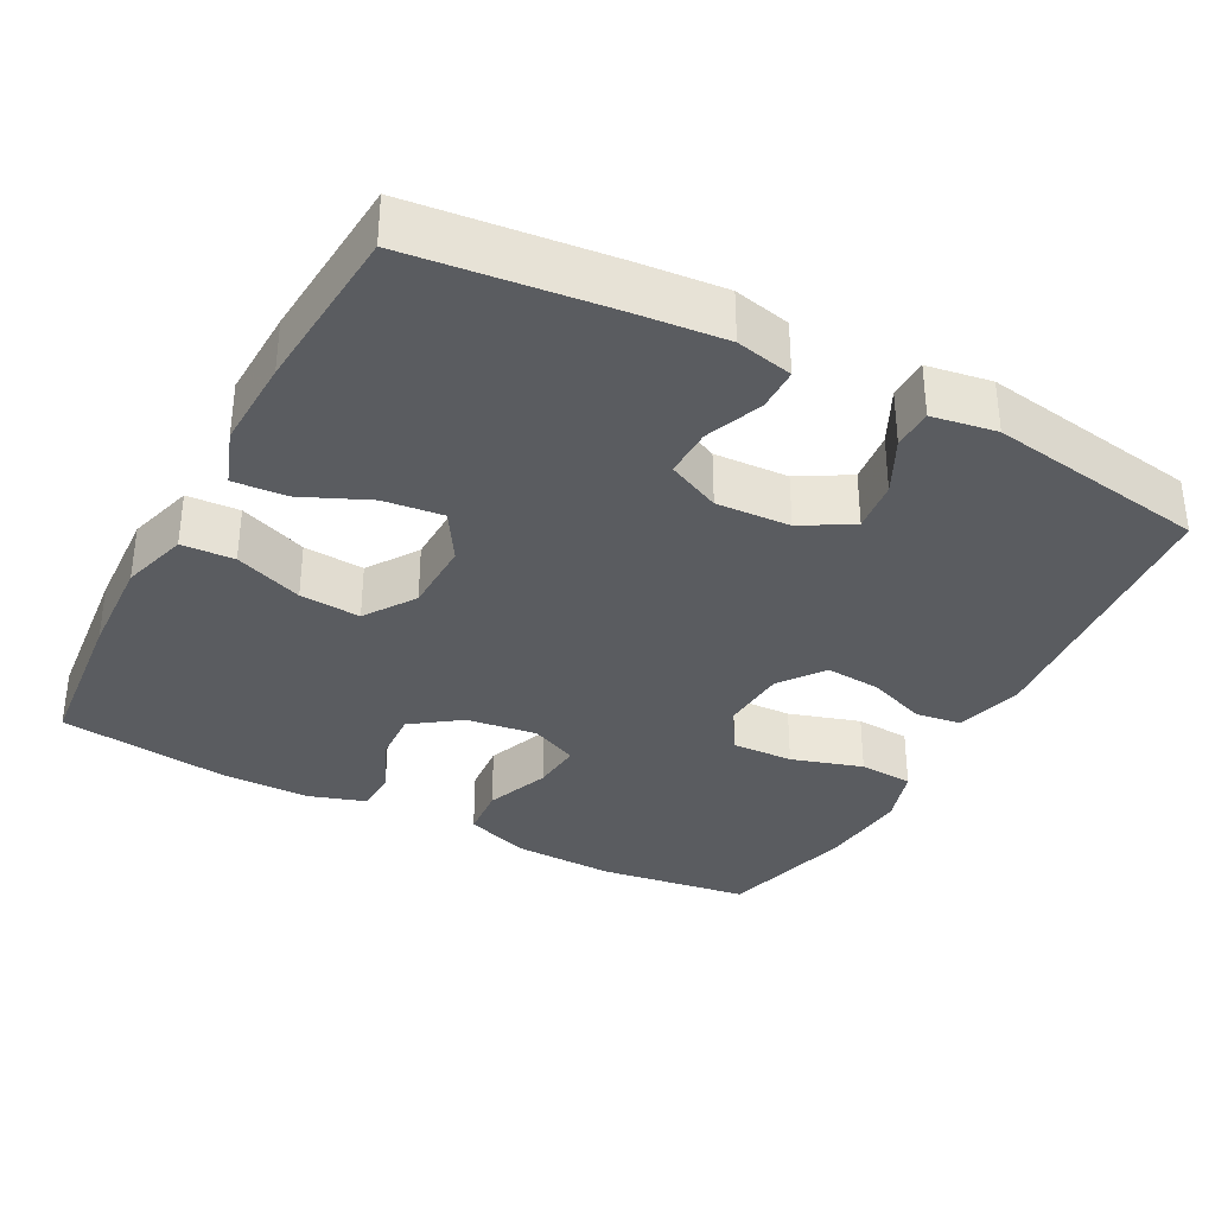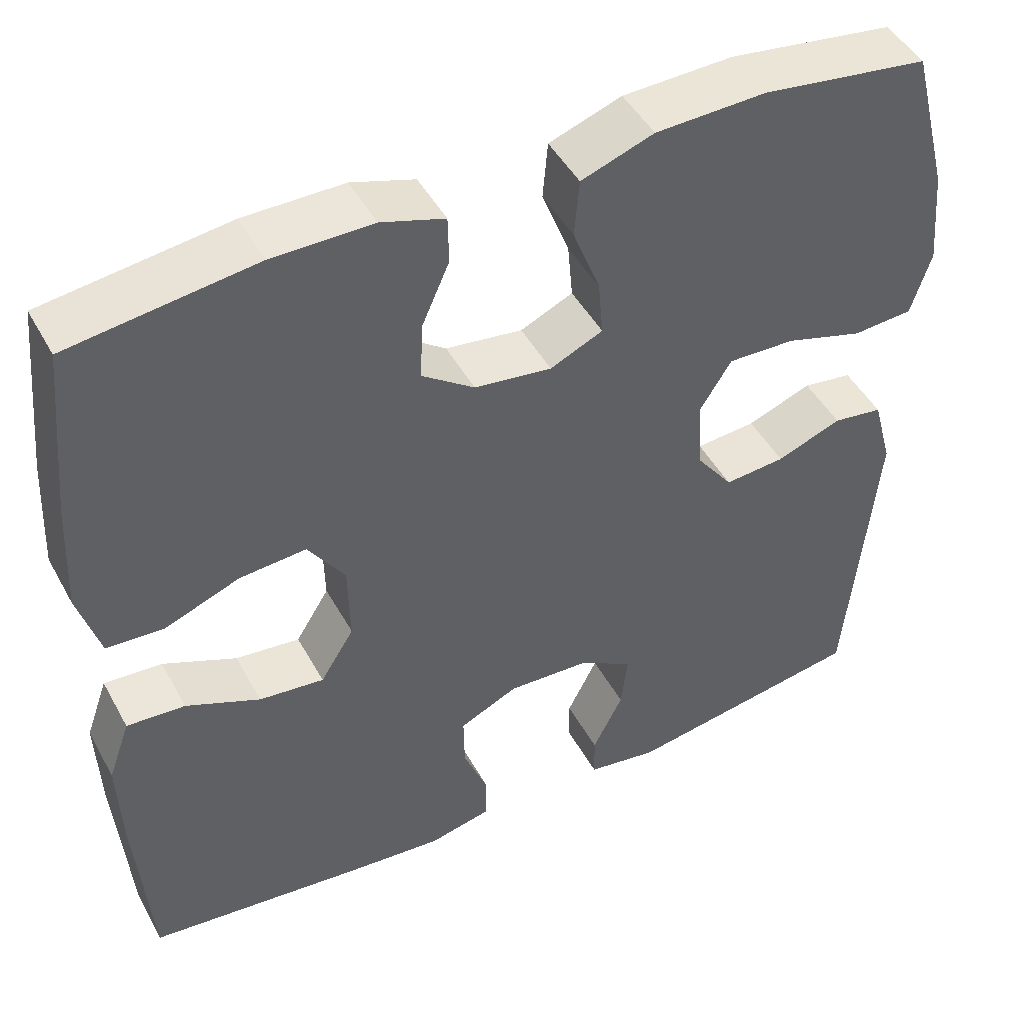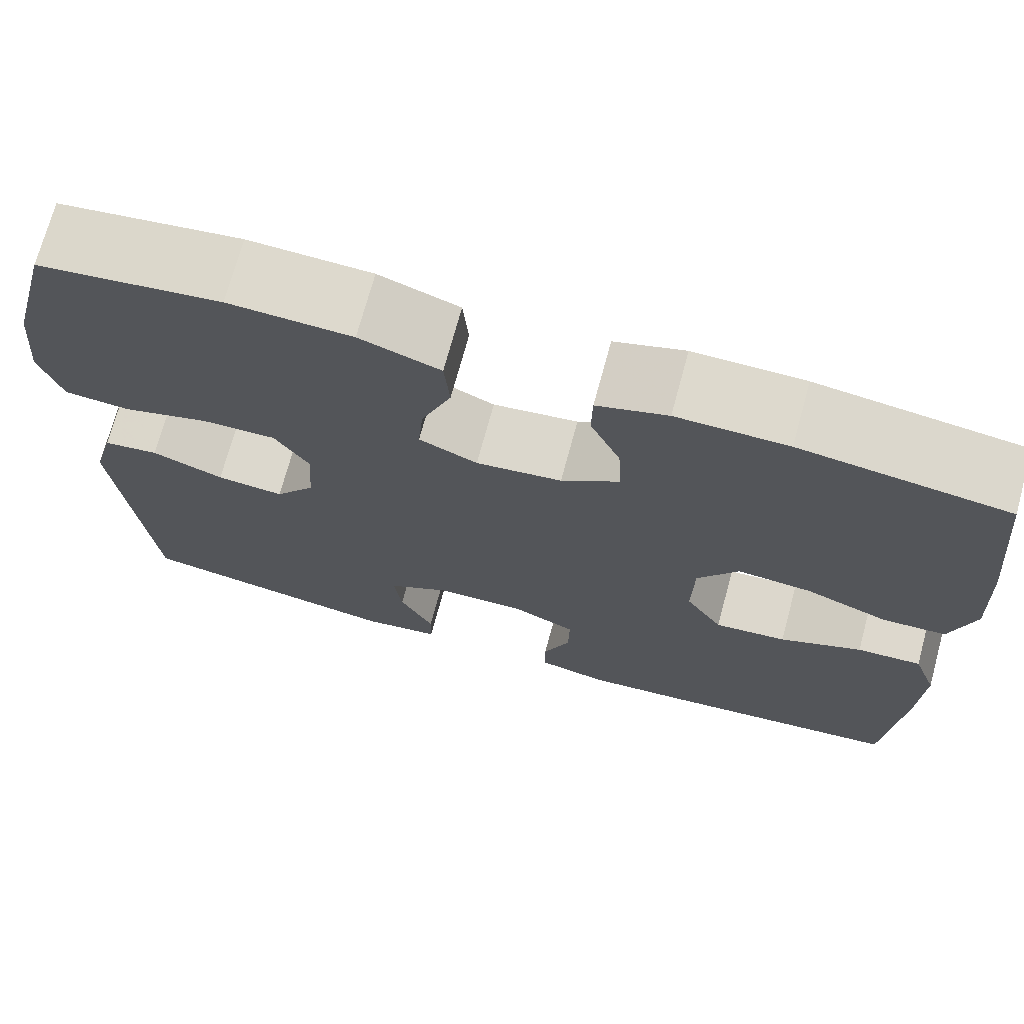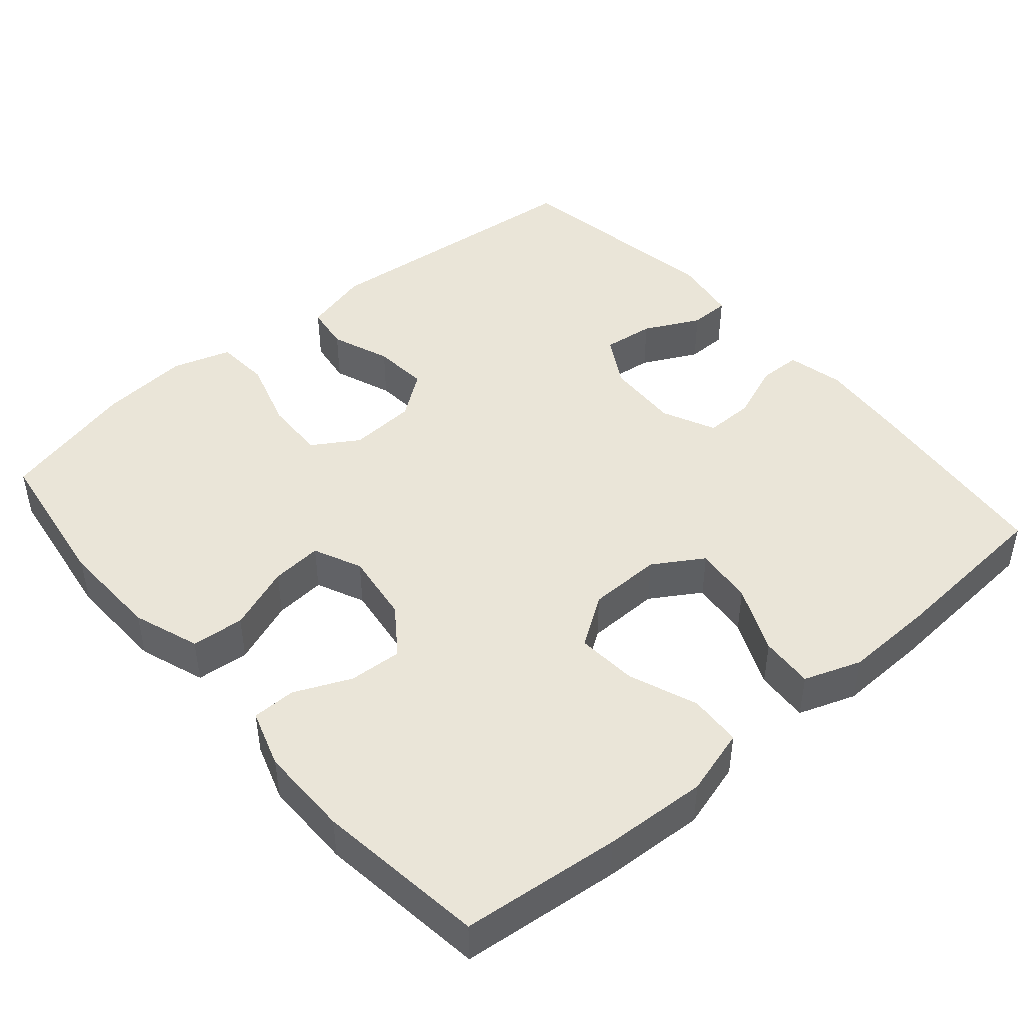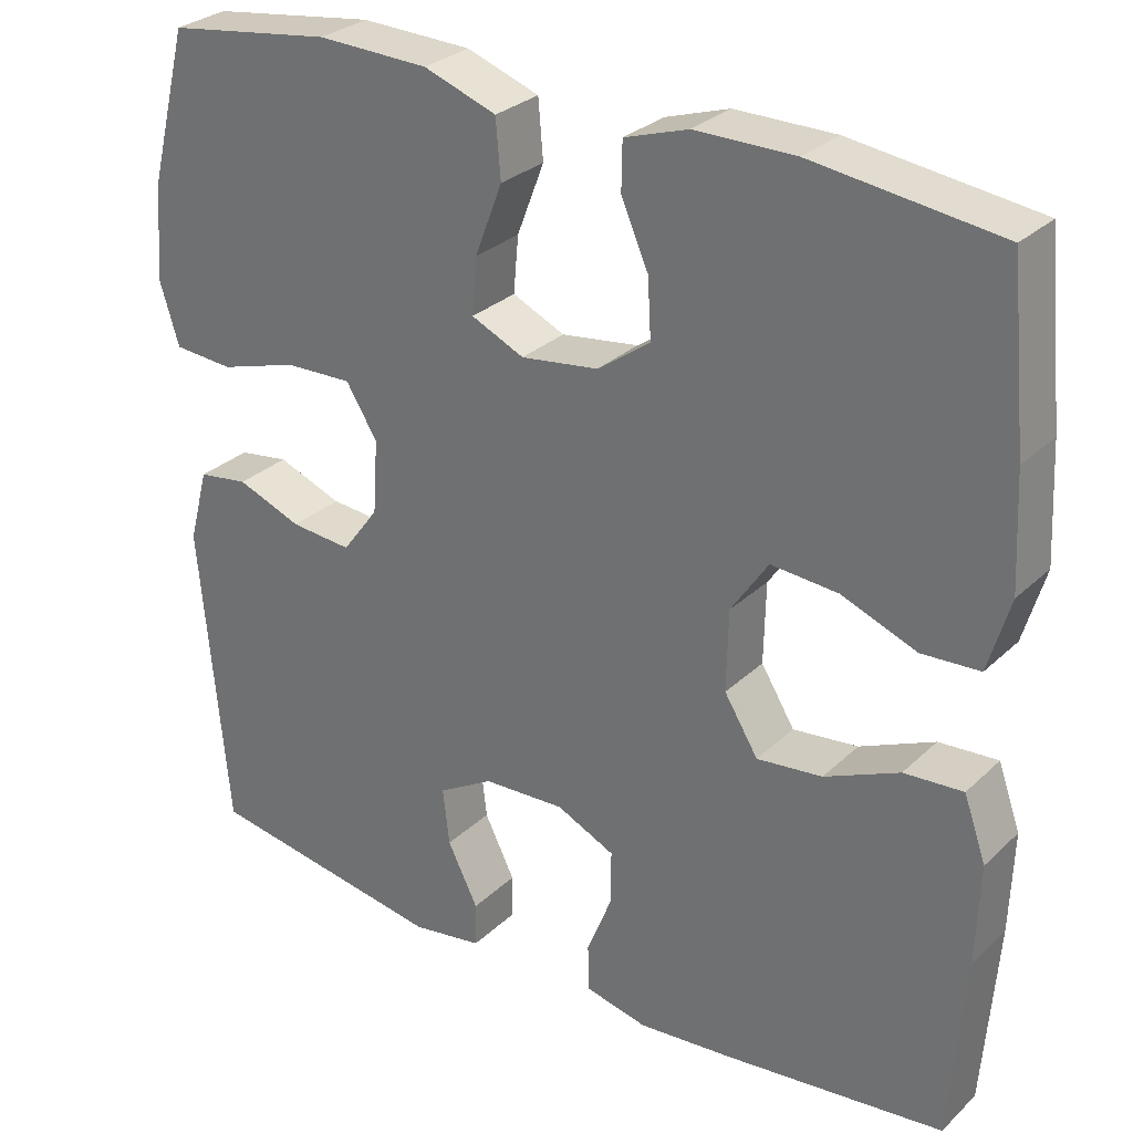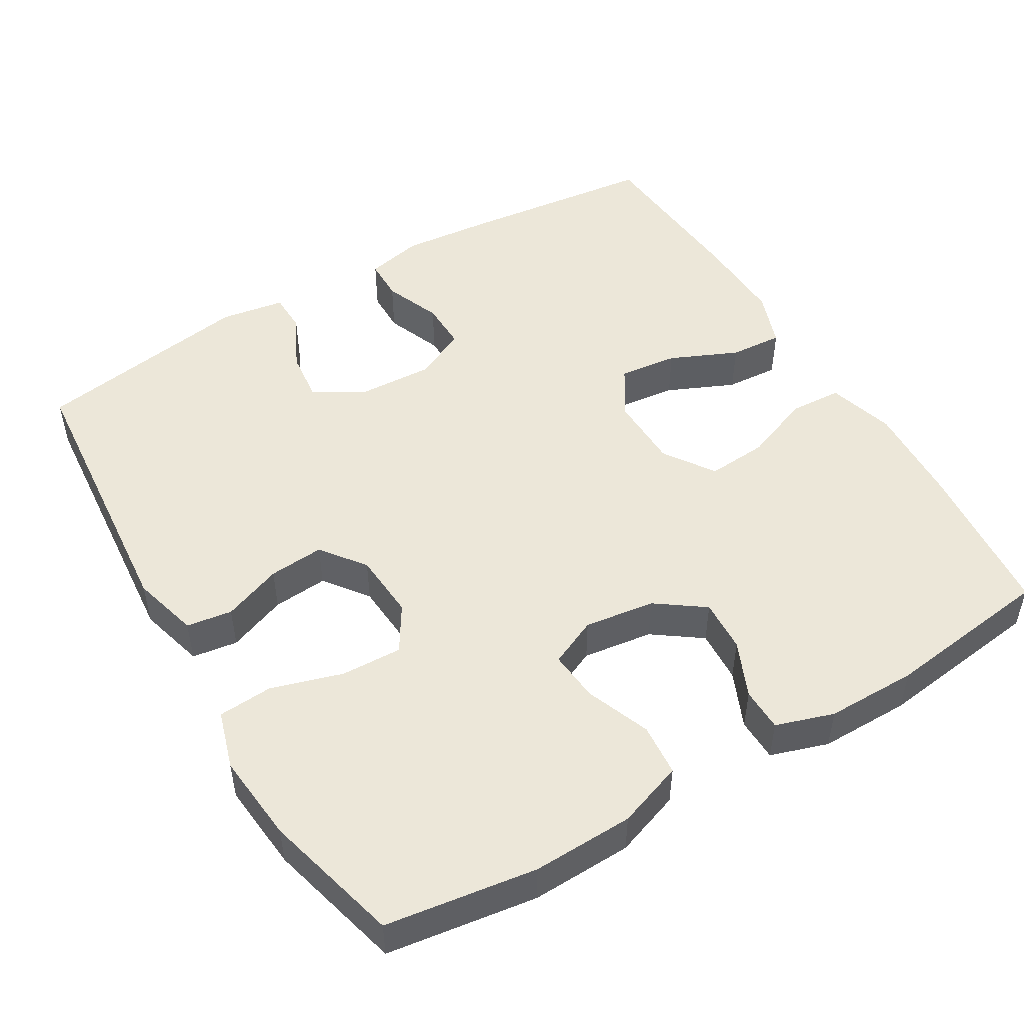
<metadata>
{"format":"obj","ext":"obj","renderer":"f3d","projection":"perspective","resolution":1024,"background":"white","views":[{"elev":-34.3,"azim":152.0,"up":"+Y"},{"elev":46.9,"azim":152.4,"up":"+Z"},{"elev":71.9,"azim":15.2,"up":"+Z"},{"elev":45.2,"azim":49.4,"up":"+Y"},{"elev":29.1,"azim":36.4,"up":"+Z"},{"elev":49.6,"azim":-30.8,"up":"+Y"}]}
</metadata>
<code>
v -0.5 0.07 0.5
v -0.299 0.07 0.529
v -0.164 0.07 0.525
v -0.076 0.07 0.494
v -0.07 0.07 0.424
v -0.103 0.07 0.338
v -0.109 0.07 0.27
v -0.045 0.07 0.241
v 0.049 0.07 0.254
v 0.113 0.07 0.3
v 0.109 0.07 0.371
v 0.076 0.07 0.446
v 0.077 0.07 0.504
v 0.154 0.07 0.529
v 0.275 0.07 0.529
v 0.5 0.07 0.5
v 0.521 0.07 0.289
v 0.528 0.07 0.152
v 0.502 0.07 0.063
v 0.432 0.07 0.059
v 0.341 0.07 0.094
v 0.26 0.07 0.1
v 0.215 0.07 0.033
v 0.213 0.07 -0.065
v 0.254 0.07 -0.131
v 0.333 0.07 -0.122
v 0.423 0.07 -0.082
v 0.494 0.07 -0.077
v 0.521 0.07 -0.153
v 0.517 0.07 -0.275
v 0.5 0.07 -0.5
v 0.236 0.07 -0.53
v 0.118 0.07 -0.541
v 0.042 0.07 -0.524
v 0.041 0.07 -0.467
v 0.071 0.07 -0.391
v 0.072 0.07 -0.325
v 0.001 0.07 -0.292
v -0.098 0.07 -0.297
v -0.165 0.07 -0.336
v -0.157 0.07 -0.405
v -0.12 0.07 -0.479
v -0.121 0.07 -0.533
v -0.207 0.07 -0.547
v -0.5 0.07 -0.5
v -0.534 0.07 -0.124
v -0.51 0.07 -0.035
v -0.449 0.07 -0.026
v -0.37 0.07 -0.056
v -0.296 0.07 -0.062
v -0.252 0.07 -0.003
v -0.246 0.07 0.086
v -0.284 0.07 0.147
v -0.366 0.07 0.144
v -0.461 0.07 0.115
v -0.534 0.07 0.12
v -0.558 0.07 0.198
v -0.547 0.07 0.317
v -0.5 0 0.5
v -0.299 0 0.529
v -0.164 0 0.525
v -0.076 0 0.494
v -0.07 0 0.424
v -0.103 0 0.338
v -0.109 0 0.27
v -0.045 0 0.241
v 0.049 0 0.254
v 0.113 0 0.3
v 0.109 0 0.371
v 0.076 0 0.446
v 0.077 0 0.504
v 0.154 0 0.529
v 0.275 0 0.529
v 0.5 0 0.5
v 0.521 0 0.289
v 0.528 0 0.152
v 0.502 0 0.063
v 0.432 0 0.059
v 0.341 0 0.094
v 0.26 0 0.1
v 0.215 0 0.033
v 0.213 0 -0.065
v 0.254 0 -0.131
v 0.333 0 -0.122
v 0.423 0 -0.082
v 0.494 0 -0.077
v 0.521 0 -0.153
v 0.517 0 -0.275
v 0.5 0 -0.5
v 0.236 0 -0.53
v 0.118 0 -0.541
v 0.042 0 -0.524
v 0.041 0 -0.467
v 0.071 0 -0.391
v 0.072 0 -0.325
v 0.001 0 -0.292
v -0.098 0 -0.297
v -0.165 0 -0.336
v -0.157 0 -0.405
v -0.12 0 -0.479
v -0.121 0 -0.533
v -0.207 0 -0.547
v -0.5 0 -0.5
v -0.534 0 -0.124
v -0.51 0 -0.035
v -0.449 0 -0.026
v -0.37 0 -0.056
v -0.296 0 -0.062
v -0.252 0 -0.003
v -0.246 0 0.086
v -0.284 0 0.147
v -0.366 0 0.144
v -0.461 0 0.115
v -0.534 0 0.12
v -0.558 0 0.198
v -0.547 0 0.317
f 4 5 6
f 3 4 6
f 2 3 6
f 1 2 6
f 58 1 6
f 57 58 6
f 56 57 6
f 55 56 6
f 54 55 6
f 53 54 6 7
f 52 53 7 8
f 51 52 8 9
f 50 51 9 10
f 47 48 49
f 46 47 49
f 45 46 49
f 44 45 49
f 43 44 49
f 42 43 49
f 41 42 49
f 40 41 49 50
f 39 40 50 10
f 34 35 36
f 33 34 36
f 32 33 36
f 31 32 36
f 30 31 36
f 29 30 36
f 28 29 36
f 27 28 36
f 26 27 36
f 25 26 36 37
f 24 25 37 38
f 19 20 21
f 18 19 21
f 17 18 21
f 16 17 21
f 15 16 21
f 14 15 21
f 13 14 21
f 12 13 21
f 11 12 21
f 10 11 21 22
f 38 39 10
f 24 38 10
f 23 24 10
f 10 22 23
f 64 63 62
f 64 62 61
f 64 61 60
f 64 60 59
f 64 59 116
f 64 116 115
f 64 115 114
f 64 114 113
f 64 113 112
f 65 64 112 111
f 66 65 111 110
f 67 66 110 109
f 68 67 109 108
f 107 106 105
f 107 105 104
f 107 104 103
f 107 103 102
f 107 102 101
f 107 101 100
f 107 100 99
f 108 107 99 98
f 68 108 98 97
f 94 93 92
f 94 92 91
f 94 91 90
f 94 90 89
f 94 89 88
f 94 88 87
f 94 87 86
f 94 86 85
f 94 85 84
f 95 94 84 83
f 96 95 83 82
f 79 78 77
f 79 77 76
f 79 76 75
f 79 75 74
f 79 74 73
f 79 73 72
f 79 72 71
f 79 71 70
f 79 70 69
f 80 79 69 68
f 68 97 96
f 68 96 82
f 68 82 81
f 81 80 68
f 1 59 60 2
f 2 60 61 3
f 3 61 62 4
f 4 62 63 5
f 5 63 64 6
f 6 64 65 7
f 7 65 66 8
f 8 66 67 9
f 9 67 68 10
f 10 68 69 11
f 11 69 70 12
f 12 70 71 13
f 13 71 72 14
f 14 72 73 15
f 15 73 74 16
f 16 74 75 17
f 17 75 76 18
f 18 76 77 19
f 19 77 78 20
f 20 78 79 21
f 21 79 80 22
f 22 80 81 23
f 23 81 82 24
f 24 82 83 25
f 25 83 84 26
f 26 84 85 27
f 27 85 86 28
f 28 86 87 29
f 29 87 88 30
f 30 88 89 31
f 31 89 90 32
f 32 90 91 33
f 33 91 92 34
f 34 92 93 35
f 35 93 94 36
f 36 94 95 37
f 37 95 96 38
f 38 96 97 39
f 39 97 98 40
f 40 98 99 41
f 41 99 100 42
f 42 100 101 43
f 43 101 102 44
f 44 102 103 45
f 45 103 104 46
f 46 104 105 47
f 47 105 106 48
f 48 106 107 49
f 49 107 108 50
f 50 108 109 51
f 51 109 110 52
f 52 110 111 53
f 53 111 112 54
f 54 112 113 55
f 55 113 114 56
f 56 114 115 57
f 57 115 116 58
f 58 116 59 1

</code>
